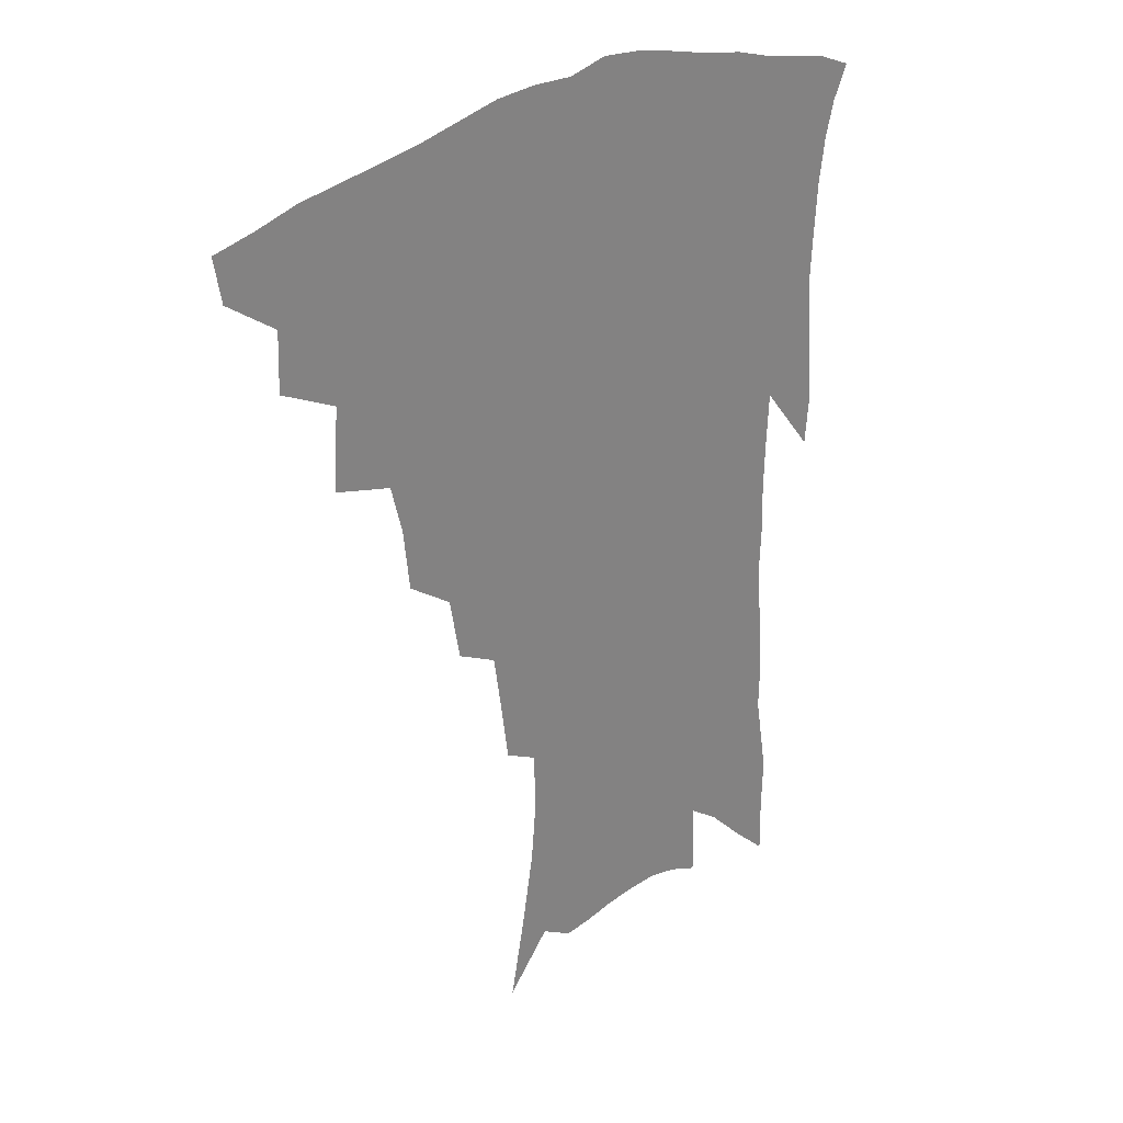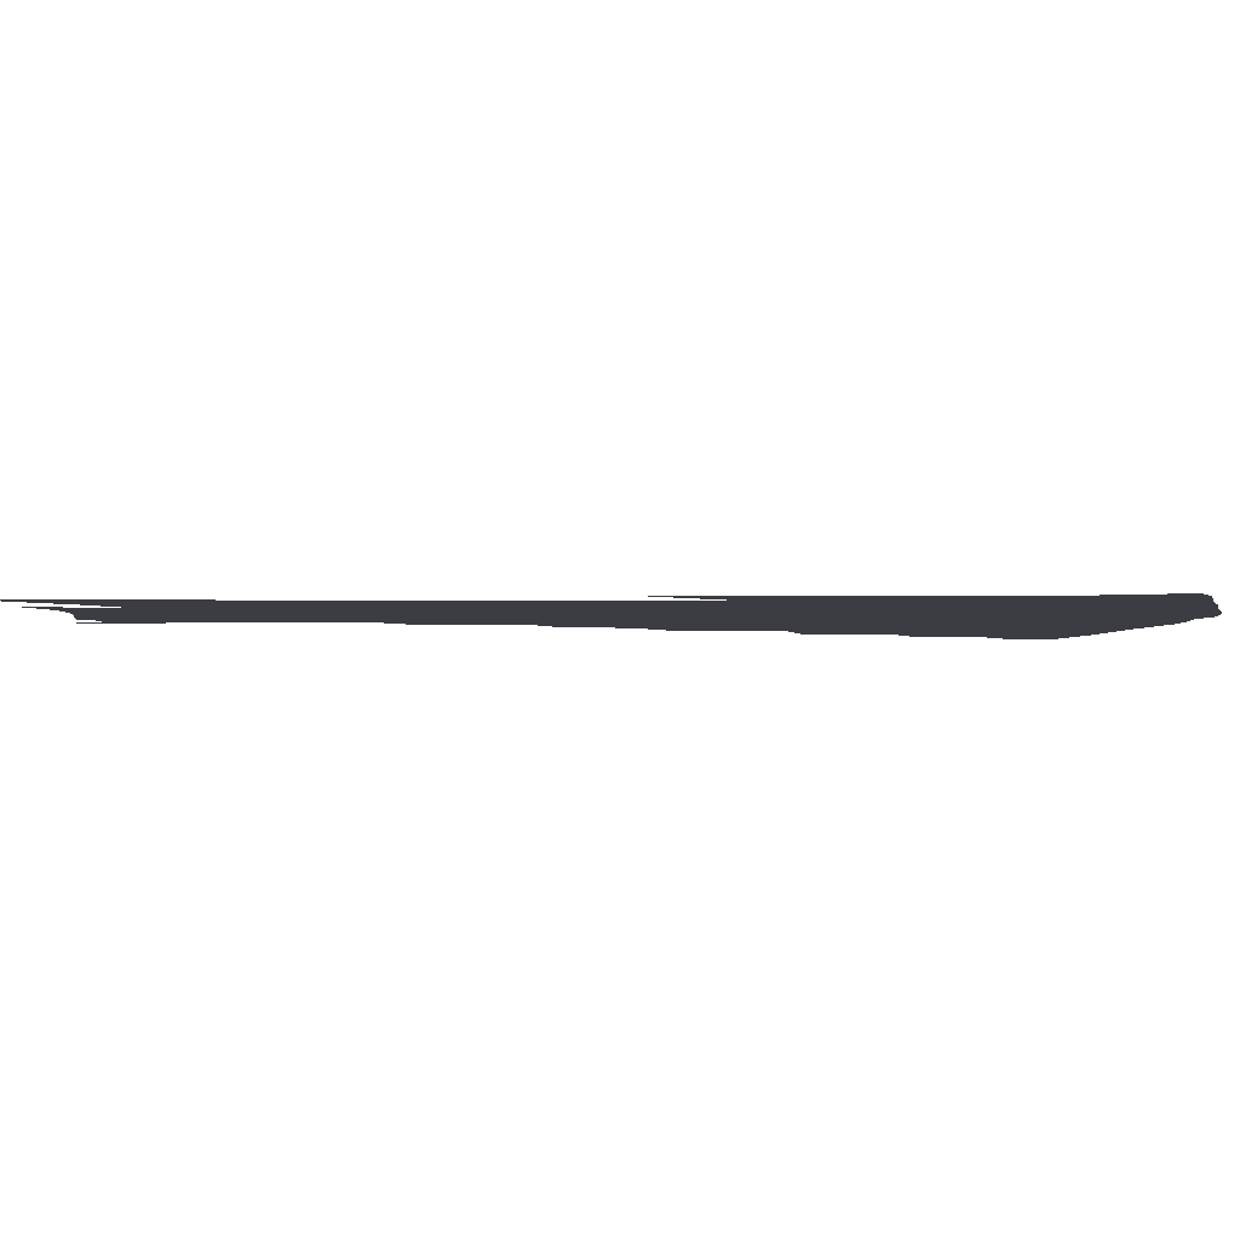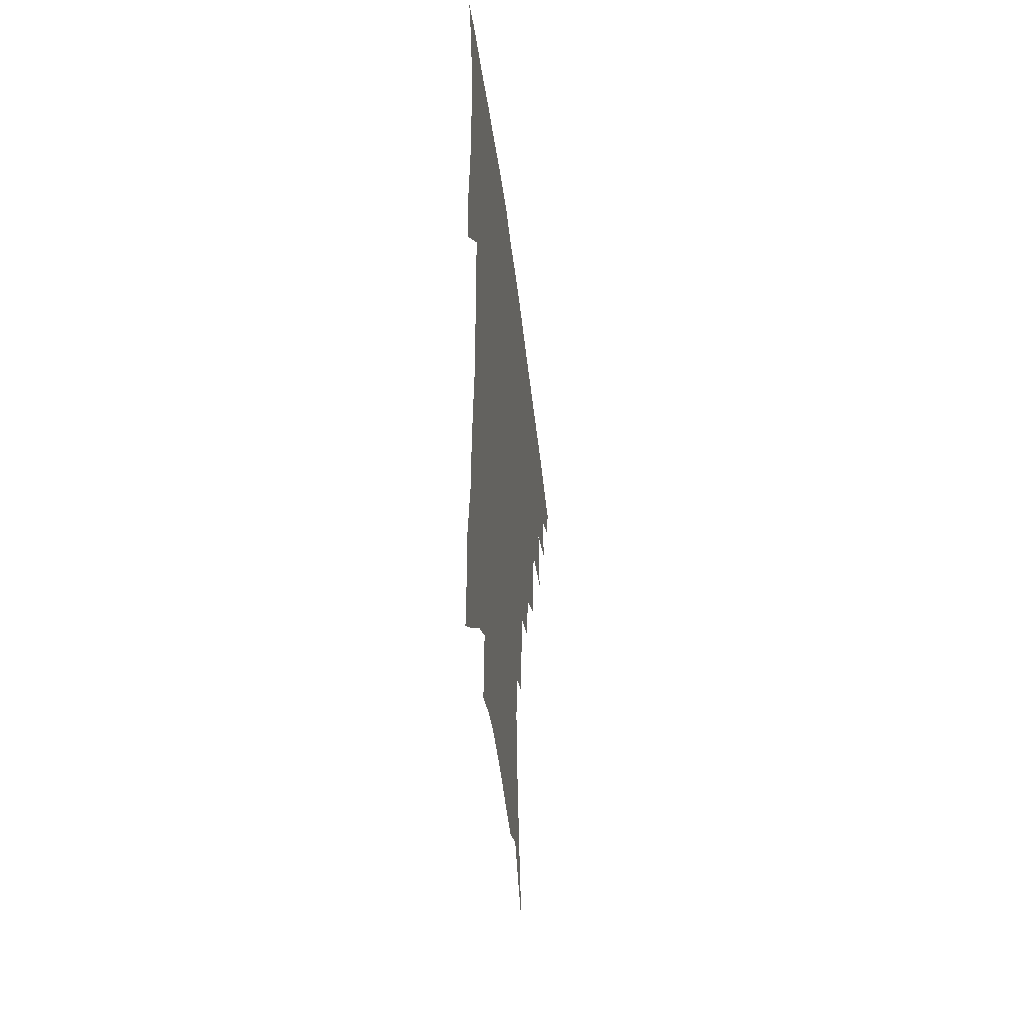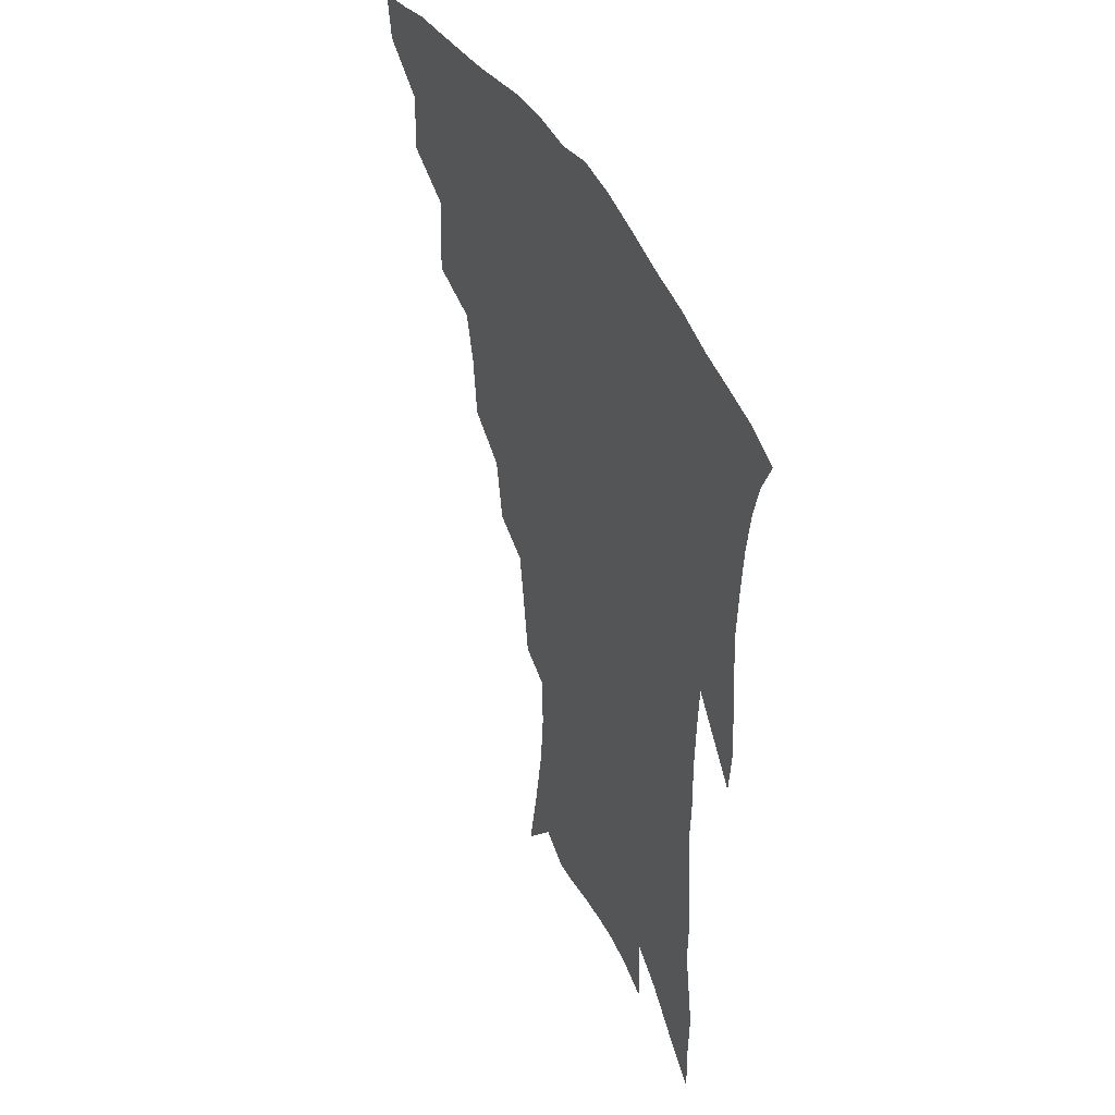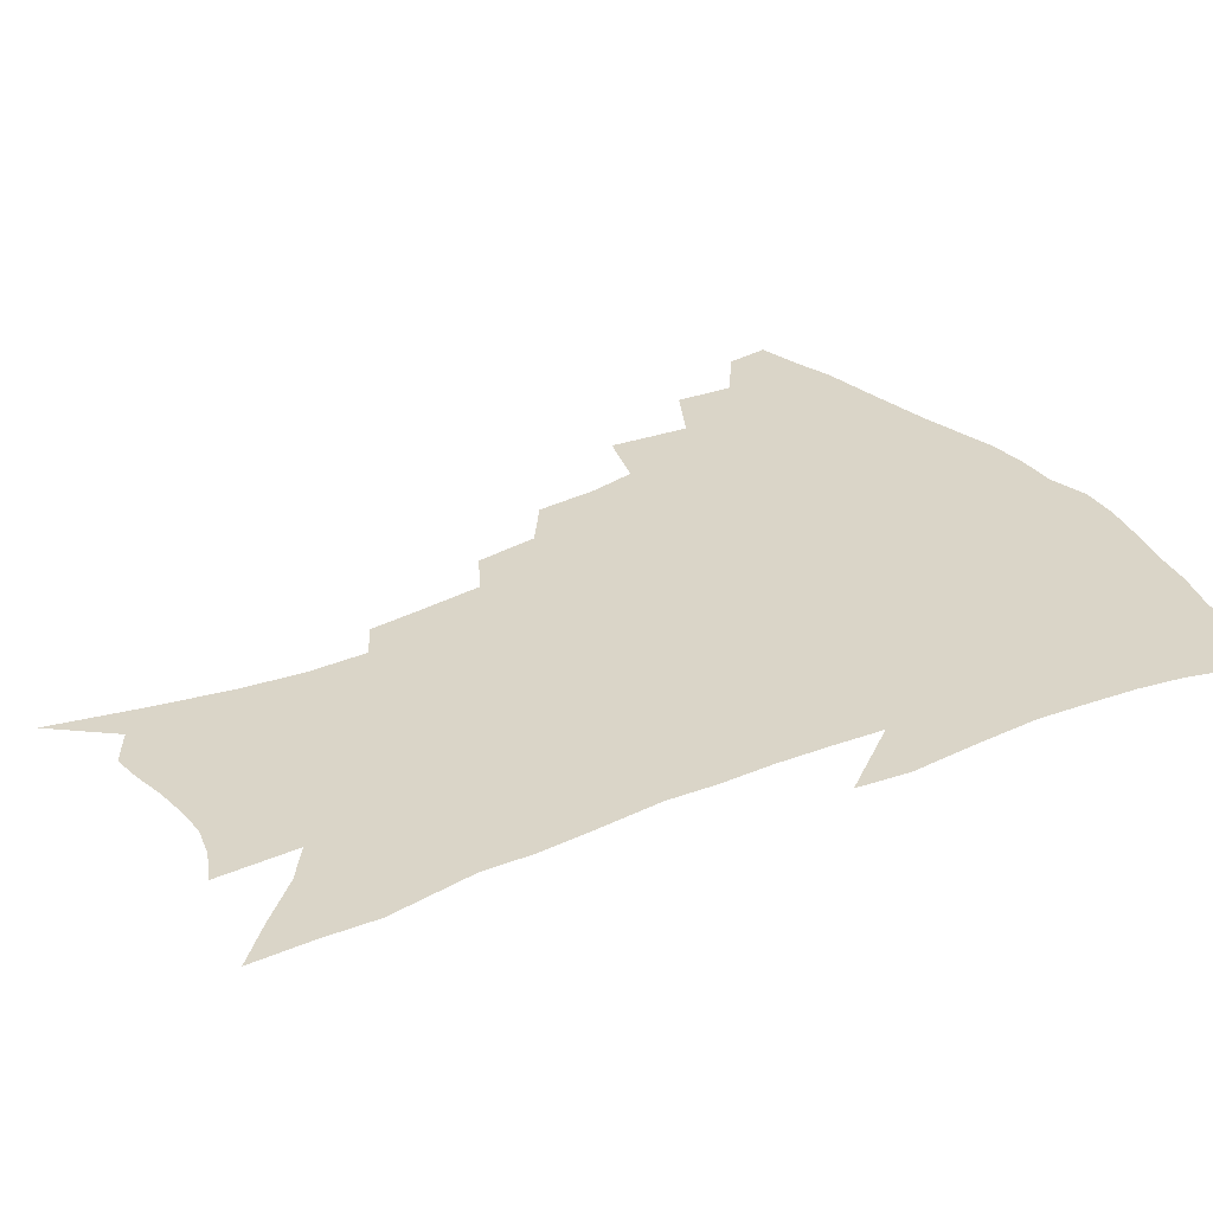
<metadata>
{"format":"obj","ext":"obj","renderer":"f3d","projection":"perspective","resolution":1024,"background":"white","views":[{"elev":29.4,"azim":-42.5,"up":"+Y"},{"elev":-2.9,"azim":90.1,"up":"+Z"},{"elev":-48.9,"azim":97.1,"up":"+Y"},{"elev":43.3,"azim":64.3,"up":"+Y"},{"elev":29.3,"azim":58.4,"up":"+Z"}]}
</metadata>
<code>
v 443.5 407.5 0
v 440.9 422.5 0
v 460.3 375.2 0
v 461 395 0
v 459.4 410.9 0
v 455.8 425.8 0
v 478.1 337.8 0
v 479.9 365.2 0
v 479.2 384 0
v 476.2 398.8 0
v 473.6 413.8 0
v 470.4 429.9 0
v 504.9 294.8 0
v 502.6 315.7 0
v 498.6 332.1 0
v 496.8 353.1 0
v 495.9 372.4 0
v 494.1 388 0
v 491 402.1 0
v 488.1 416.8 0
v 485.4 432 0
v 524.1 262.4 0
v 520.4 283.8 0
v 516.7 301.8 0
v 517.4 330.3 0
v 512.8 341.9 0
v 512.3 361.7 0
v 510.1 376.3 0
v 507.8 390.6 0
v 505.5 404.7 0
v 503.1 418.8 0
v 500.1 434.3 0
v 543.9 215.4 0
v 541.5 233.8 0
v 538.4 254.9 0
v 535 276.2 0
v 531.9 294.5 0
v 530.5 316.2 0
v 529.4 336 0
v 526.4 348.5 0
v 526.3 366.7 0
v 523.9 379.7 0
v 521.7 393.3 0
v 519.4 407.2 0
v 517.1 421.5 0
v 514.5 436.6 0
v 544.6 114.4 0
v 550 142.8 0
v 554.3 168.8 0
v 556.1 190 0
v 555.4 209.2 0
v 553.7 230 0
v 551 247.1 0
v 548.4 267 0
v 545.6 284.3 0
v 544.2 305.6 0
v 542.4 321.8 0
v 541.1 338.7 0
v 540 354.2 0
v 539.1 368.9 0
v 537.5 382.3 0
v 535.1 395.6 0
v 533.5 409.3 0
v 531.2 423.7 0
v 528.7 439.7 0
v 560.1 133.4 0
v 564.3 160.5 0
v 566.3 183.1 0
v 565.5 199.1 0
v 564.8 220.1 0
v 563.2 240.6 0
v 560.8 256.7 0
v 558.4 273.1 0
v 556.7 292.5 0
v 555.4 310.8 0
v 554.4 327.5 0
v 553.5 342.8 0
v 552.6 357.3 0
v 552.6 372.4 0
v 551.1 384.4 0
v 549.2 397.3 0
v 547.6 411 0
v 545.1 426.4 0
v 542.8 442.7 0
v 571.5 126.4 0
v 572.9 145.8 0
v 575.3 170.3 0
v 575.9 190.5 0
v 575.2 209.5 0
v 574.1 228.3 0
v 572.5 246.4 0
v 570.6 262.8 0
v 569 281.4 0
v 567.8 299.4 0
v 566.5 314.1 0
v 565.9 330.6 0
v 565.4 345.7 0
v 564.7 358.8 0
v 564.5 373.3 0
v 563.6 385.7 0
v 562.6 398.4 0
v 562 411.5 0
v 560.2 425.9 0
v 557.1 443.7 0
v 581.2 127.5 0
v 584.1 155.1 0
v 585.1 176.5 0
v 584.7 192.2 0
v 584.4 217.1 0
v 583.2 230.6 0
v 581.8 249.5 0
v 580.3 266.6 0
v 579.1 284.5 0
v 578.3 302.5 0
v 577.8 319 0
v 576.9 331.1 0
v 576.9 347 0
v 576.8 360.5 0
v 576.7 373.9 0
v 576.3 386.5 0
v 575.9 399.2 0
v 575.3 412.2 0
v 573.9 426.6 0
v 571.8 443.1 0
v 591.7 129.6 0
v 593.9 158.4 0
v 594.4 179.5 0
v 593.9 196.6 0
v 593.4 216.7 0
v 592.3 231.6 0
v 591.2 252.9 0
v 590.2 270.7 0
v 589.3 287.4 0
v 588.7 303.3 0
v 588.5 320.9 0
v 588.6 335 0
v 588.7 349.5 0
v 588.8 362.1 0
v 589.1 374.8 0
v 589.3 387.2 0
v 589.2 399.6 0
v 588.8 412.4 0
v 587.4 427.7 0
v 585.5 446.3 0
v 602.3 130.7 0
v 603.6 159.5 0
v 603.6 181 0
v 603.2 202.8 0
v 602.6 218.1 0
v 601.6 235.9 0
v 600.6 254.3 0
v 599.9 271.5 0
v 599.4 288.6 0
v 599.1 305 0
v 599.1 321.2 0
v 599.3 334.6 0
v 599.8 348.9 0
v 600.2 361.5 0
v 601 374.9 0
v 601.8 387.3 0
v 602.1 399.6 0
v 601.8 412.9 0
v 601.3 427.2 0
v 599.8 444.9 0
v 612.9 131 0
v 613.3 158.9 0
v 613 180.7 0
v 612.7 198.8 0
v 611.8 218.1 0
v 610.8 238.4 0
v 610 256.7 0
v 609.7 270.8 0
v 609.3 289 0
v 609.3 304.6 0
v 609.5 320.6 0
v 610.1 335.6 0
v 610.7 348.6 0
v 611.7 361.9 0
v 612.7 374.6 0
v 613.9 387 0
v 614.7 399 0
v 615.5 411.5 0
v 615.2 426 0
v 614.8 441.5 0
v 623.6 128.6 0
v 623.3 154.9 0
v 622.7 177 0
v 622.1 196.4 0
v 621 217.5 0
v 620.1 237.1 0
v 619.7 253.6 0
v 619.4 270.5 0
v 619.4 286.1 0
v 619.6 302.1 0
v 620.1 317.3 0
v 620.6 334.1 0
v 621.5 348 0
v 622.7 360.6 0
v 624.1 373.9 0
v 625.6 386.2 0
v 627 398 0
v 628.4 410.1 0
v 629.6 423 0
v 630 437.6 0
v 634.4 124 0
v 633.5 150.4 0
v 632.7 172.6 0
v 631.7 193.9 0
v 630.6 214.5 0
v 629.6 234 0
v 629.7 249.2 0
v 629 268.3 0
v 629.5 283 0
v 629.8 298.8 0
v 630.5 313.8 0
v 631.1 331.1 0
v 632 346.6 0
v 633.7 358.5 0
v 635.2 371.2 0
v 637.1 384.7 0
v 639.5 397 0
v 641.4 408.1 0
v 643 420.2 0
v 643.5 435 0
v 644.9 141.9 0
v 643.8 164.2 0
v 642.8 185 0
v 640.8 208.5 0
v 640.1 226.8 0
v 640.1 243 0
v 639.6 261.2 0
v 639.7 278.1 0
v 639.9 295.4 0
v 640.5 312 0
v 641.8 326.5 0
v 642.9 342.1 0
v 644.3 356.7 0
v 646.1 369.6 0
v 648.2 382.7 0
v 650.6 394.6 0
v 652.9 406.1 0
v 655.4 417.9 0
v 657.9 430.5 0
v 658 128.3 0
v 655.6 154.2 0
v 653.9 176.7 0
v 652.4 197.9 0
v 651.4 217.3 0
v 650.7 235.5 0
v 650.8 252.3 0
v 650.2 271.3 0
v 650.4 288.8 0
v 651.3 304.9 0
v 652.7 320.4 0
v 653.9 336.7 0
v 655 353 0
v 656.6 368 0
v 659.1 380.1 0
v 661.5 392.5 0
v 664.3 403.5 0
v 667.2 415 0
v 670.3 427.9 0
v 670.9 115.9 0
v 670.5 136.1 0
v 671.1 153.7 0
v 666.4 182.4 0
v 666.7 198.7 0
v 665.3 218.5 0
v 663.4 239.4 0
v 664.1 255.3 0
v 663.7 274.1 0
v 664.3 291.5 0
v 665.2 309 0
v 665.7 327.8 0
v 667.2 343.9 0
v 668.4 360.2 0
v 670 375.3 0
v 672.1 389.3 0
v 675.3 400.7 0
v 678.3 411.8 0
v 682.6 425.2 0
v 684.3 284.5 0
v 685.9 302.2 0
v 683.9 325.5 0
v 682.5 347.4 0
v 683.4 364.4 0
v 684.6 381.2 0
v 686.7 396.4 0
v 689.9 408.6 0
v 695.2 419.9 0
f 4 5 1
f 1 5 2
f 5 6 2
f 8 9 3
f 3 9 4
f 9 10 4
f 4 10 5
f 10 11 5
f 5 11 6
f 11 12 6
f 15 16 7
f 7 16 8
f 16 17 8
f 8 17 9
f 17 18 9
f 9 18 10
f 18 19 10
f 10 19 11
f 19 20 11
f 11 20 12
f 20 21 12
f 23 24 13
f 13 24 14
f 24 25 14
f 14 25 15
f 25 26 15
f 15 26 16
f 26 27 16
f 16 27 17
f 27 28 17
f 17 28 18
f 28 29 18
f 18 29 19
f 29 30 19
f 19 30 20
f 30 31 20
f 20 31 21
f 31 32 21
f 35 36 22
f 22 36 23
f 36 37 23
f 23 37 24
f 37 38 24
f 24 38 25
f 38 39 25
f 25 39 26
f 39 40 26
f 26 40 27
f 40 41 27
f 27 41 28
f 41 42 28
f 28 42 29
f 42 43 29
f 29 43 30
f 43 44 30
f 30 44 31
f 44 45 31
f 31 45 32
f 45 46 32
f 51 52 33
f 33 52 34
f 52 53 34
f 34 53 35
f 53 54 35
f 35 54 36
f 54 55 36
f 36 55 37
f 55 56 37
f 37 56 38
f 56 57 38
f 38 57 39
f 57 58 39
f 39 58 40
f 58 59 40
f 40 59 41
f 59 60 41
f 41 60 42
f 60 61 42
f 42 61 43
f 61 62 43
f 43 62 44
f 62 63 44
f 44 63 45
f 63 64 45
f 45 64 46
f 64 65 46
f 47 66 48
f 66 67 48
f 48 67 49
f 67 68 49
f 49 68 50
f 68 69 50
f 50 69 51
f 69 70 51
f 51 70 52
f 70 71 52
f 52 71 53
f 71 72 53
f 53 72 54
f 72 73 54
f 54 73 55
f 73 74 55
f 55 74 56
f 74 75 56
f 56 75 57
f 75 76 57
f 57 76 58
f 76 77 58
f 58 77 59
f 77 78 59
f 59 78 60
f 78 79 60
f 60 79 61
f 79 80 61
f 61 80 62
f 80 81 62
f 62 81 63
f 81 82 63
f 63 82 64
f 82 83 64
f 64 83 65
f 83 84 65
f 85 86 66
f 66 86 67
f 86 87 67
f 67 87 68
f 87 88 68
f 68 88 69
f 88 89 69
f 69 89 70
f 89 90 70
f 70 90 71
f 90 91 71
f 71 91 72
f 91 92 72
f 72 92 73
f 92 93 73
f 73 93 74
f 93 94 74
f 74 94 75
f 94 95 75
f 75 95 76
f 95 96 76
f 76 96 77
f 96 97 77
f 77 97 78
f 97 98 78
f 78 98 79
f 98 99 79
f 79 99 80
f 99 100 80
f 80 100 81
f 100 101 81
f 81 101 82
f 101 102 82
f 82 102 83
f 102 103 83
f 83 103 84
f 103 104 84
f 85 105 86
f 105 106 86
f 86 106 87
f 106 107 87
f 87 107 88
f 107 108 88
f 88 108 89
f 108 109 89
f 89 109 90
f 109 110 90
f 90 110 91
f 110 111 91
f 91 111 92
f 111 112 92
f 92 112 93
f 112 113 93
f 93 113 94
f 113 114 94
f 94 114 95
f 114 115 95
f 95 115 96
f 115 116 96
f 96 116 97
f 116 117 97
f 97 117 98
f 117 118 98
f 98 118 99
f 118 119 99
f 99 119 100
f 119 120 100
f 100 120 101
f 120 121 101
f 101 121 102
f 121 122 102
f 102 122 103
f 122 123 103
f 103 123 104
f 123 124 104
f 105 125 106
f 125 126 106
f 106 126 107
f 126 127 107
f 107 127 108
f 127 128 108
f 108 128 109
f 128 129 109
f 109 129 110
f 129 130 110
f 110 130 111
f 130 131 111
f 111 131 112
f 131 132 112
f 112 132 113
f 132 133 113
f 113 133 114
f 133 134 114
f 114 134 115
f 134 135 115
f 115 135 116
f 135 136 116
f 116 136 117
f 136 137 117
f 117 137 118
f 137 138 118
f 118 138 119
f 138 139 119
f 119 139 120
f 139 140 120
f 120 140 121
f 140 141 121
f 121 141 122
f 141 142 122
f 122 142 123
f 142 143 123
f 123 143 124
f 143 144 124
f 125 145 126
f 145 146 126
f 126 146 127
f 146 147 127
f 127 147 128
f 147 148 128
f 128 148 129
f 148 149 129
f 129 149 130
f 149 150 130
f 130 150 131
f 150 151 131
f 131 151 132
f 151 152 132
f 132 152 133
f 152 153 133
f 133 153 134
f 153 154 134
f 134 154 135
f 154 155 135
f 135 155 136
f 155 156 136
f 136 156 137
f 156 157 137
f 137 157 138
f 157 158 138
f 138 158 139
f 158 159 139
f 139 159 140
f 159 160 140
f 140 160 141
f 160 161 141
f 141 161 142
f 161 162 142
f 142 162 143
f 162 163 143
f 143 163 144
f 163 164 144
f 145 165 146
f 165 166 146
f 146 166 147
f 166 167 147
f 147 167 148
f 167 168 148
f 148 168 149
f 168 169 149
f 149 169 150
f 169 170 150
f 150 170 151
f 170 171 151
f 151 171 152
f 171 172 152
f 152 172 153
f 172 173 153
f 153 173 154
f 173 174 154
f 154 174 155
f 174 175 155
f 155 175 156
f 175 176 156
f 156 176 157
f 176 177 157
f 157 177 158
f 177 178 158
f 158 178 159
f 178 179 159
f 159 179 160
f 179 180 160
f 160 180 161
f 180 181 161
f 161 181 162
f 181 182 162
f 162 182 163
f 182 183 163
f 163 183 164
f 183 184 164
f 165 185 166
f 185 186 166
f 166 186 167
f 186 187 167
f 167 187 168
f 187 188 168
f 168 188 169
f 188 189 169
f 169 189 170
f 189 190 170
f 170 190 171
f 190 191 171
f 171 191 172
f 191 192 172
f 172 192 173
f 192 193 173
f 173 193 174
f 193 194 174
f 174 194 175
f 194 195 175
f 175 195 176
f 195 196 176
f 176 196 177
f 196 197 177
f 177 197 178
f 197 198 178
f 178 198 179
f 198 199 179
f 179 199 180
f 199 200 180
f 180 200 181
f 200 201 181
f 181 201 182
f 201 202 182
f 182 202 183
f 202 203 183
f 183 203 184
f 203 204 184
f 185 205 186
f 205 206 186
f 186 206 187
f 206 207 187
f 187 207 188
f 207 208 188
f 188 208 189
f 208 209 189
f 189 209 190
f 209 210 190
f 190 210 191
f 210 211 191
f 191 211 192
f 211 212 192
f 192 212 193
f 212 213 193
f 193 213 194
f 213 214 194
f 194 214 195
f 214 215 195
f 195 215 196
f 215 216 196
f 196 216 197
f 216 217 197
f 197 217 198
f 217 218 198
f 198 218 199
f 218 219 199
f 199 219 200
f 219 220 200
f 200 220 201
f 220 221 201
f 201 221 202
f 221 222 202
f 202 222 203
f 222 223 203
f 203 223 204
f 223 224 204
f 206 225 207
f 225 226 207
f 207 226 208
f 226 227 208
f 208 227 209
f 227 228 209
f 209 228 210
f 228 229 210
f 210 229 211
f 229 230 211
f 211 230 212
f 230 231 212
f 212 231 213
f 231 232 213
f 213 232 214
f 232 233 214
f 214 233 215
f 233 234 215
f 215 234 216
f 234 235 216
f 216 235 217
f 235 236 217
f 217 236 218
f 236 237 218
f 218 237 219
f 237 238 219
f 219 238 220
f 238 239 220
f 220 239 221
f 239 240 221
f 221 240 222
f 240 241 222
f 222 241 223
f 241 242 223
f 223 242 224
f 242 243 224
f 225 244 226
f 244 245 226
f 226 245 227
f 245 246 227
f 227 246 228
f 246 247 228
f 228 247 229
f 247 248 229
f 229 248 230
f 248 249 230
f 230 249 231
f 249 250 231
f 231 250 232
f 250 251 232
f 232 251 233
f 251 252 233
f 233 252 234
f 252 253 234
f 234 253 235
f 253 254 235
f 235 254 236
f 254 255 236
f 236 255 237
f 255 256 237
f 237 256 238
f 256 257 238
f 238 257 239
f 257 258 239
f 239 258 240
f 258 259 240
f 240 259 241
f 259 260 241
f 241 260 242
f 260 261 242
f 242 261 243
f 261 262 243
f 244 263 245
f 263 264 245
f 245 264 246
f 264 265 246
f 246 265 247
f 265 266 247
f 247 266 248
f 266 267 248
f 248 267 249
f 267 268 249
f 249 268 250
f 268 269 250
f 250 269 251
f 269 270 251
f 251 270 252
f 270 271 252
f 252 271 253
f 271 272 253
f 253 272 254
f 272 273 254
f 254 273 255
f 273 274 255
f 255 274 256
f 274 275 256
f 256 275 257
f 275 276 257
f 257 276 258
f 276 277 258
f 258 277 259
f 277 278 259
f 259 278 260
f 278 279 260
f 260 279 261
f 279 280 261
f 261 280 262
f 280 281 262
f 273 282 274
f 282 283 274
f 274 283 275
f 283 284 275
f 275 284 276
f 284 285 276
f 276 285 277
f 285 286 277
f 277 286 278
f 286 287 278
f 278 287 279
f 287 288 279
f 279 288 280
f 288 289 280
f 280 289 281
f 289 290 281

</code>
